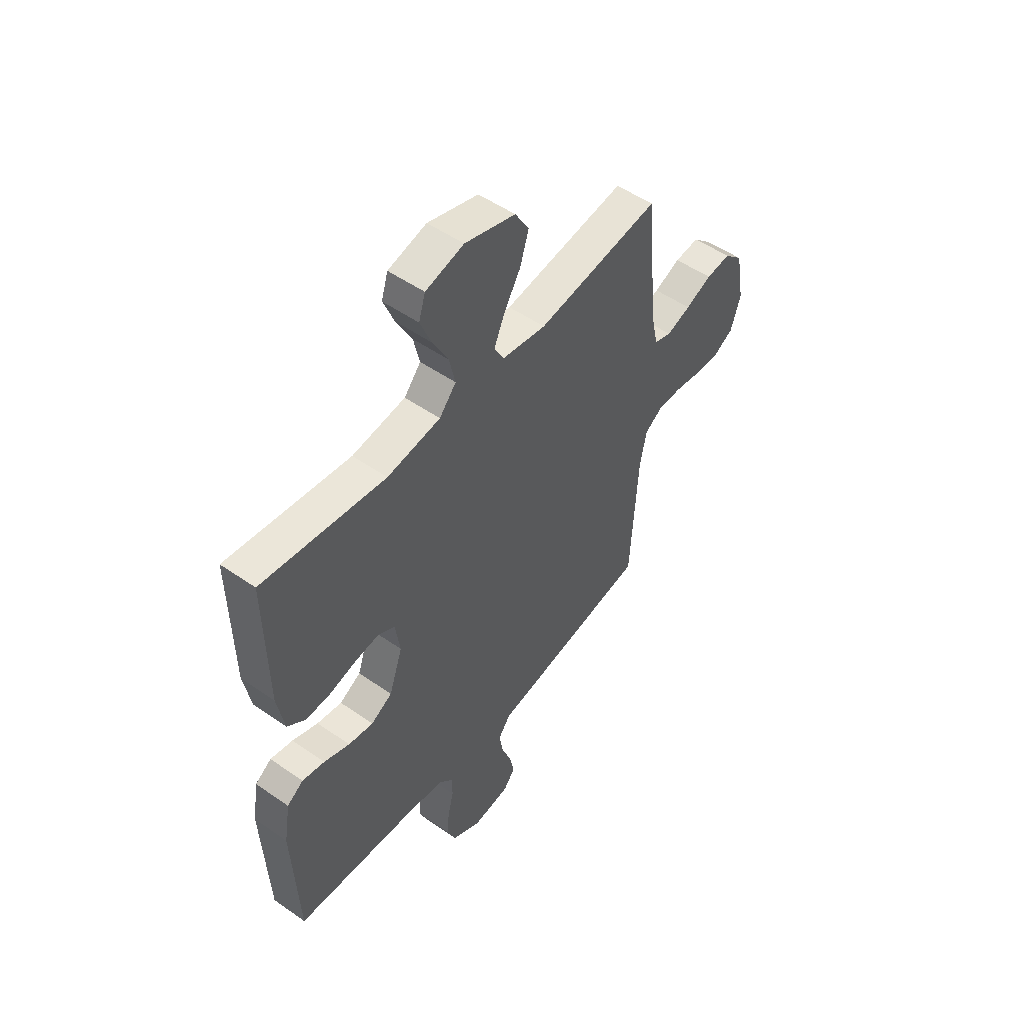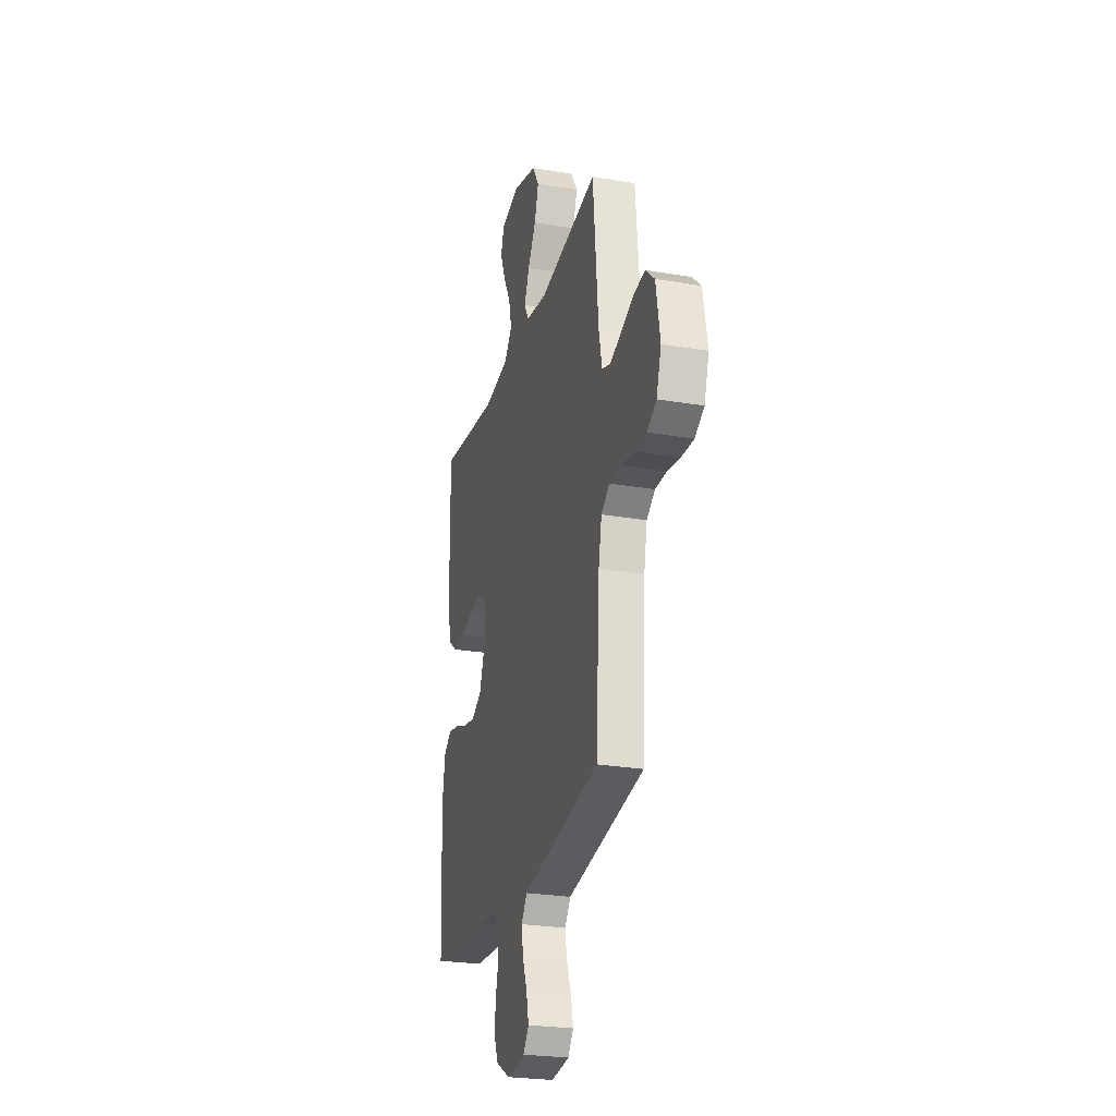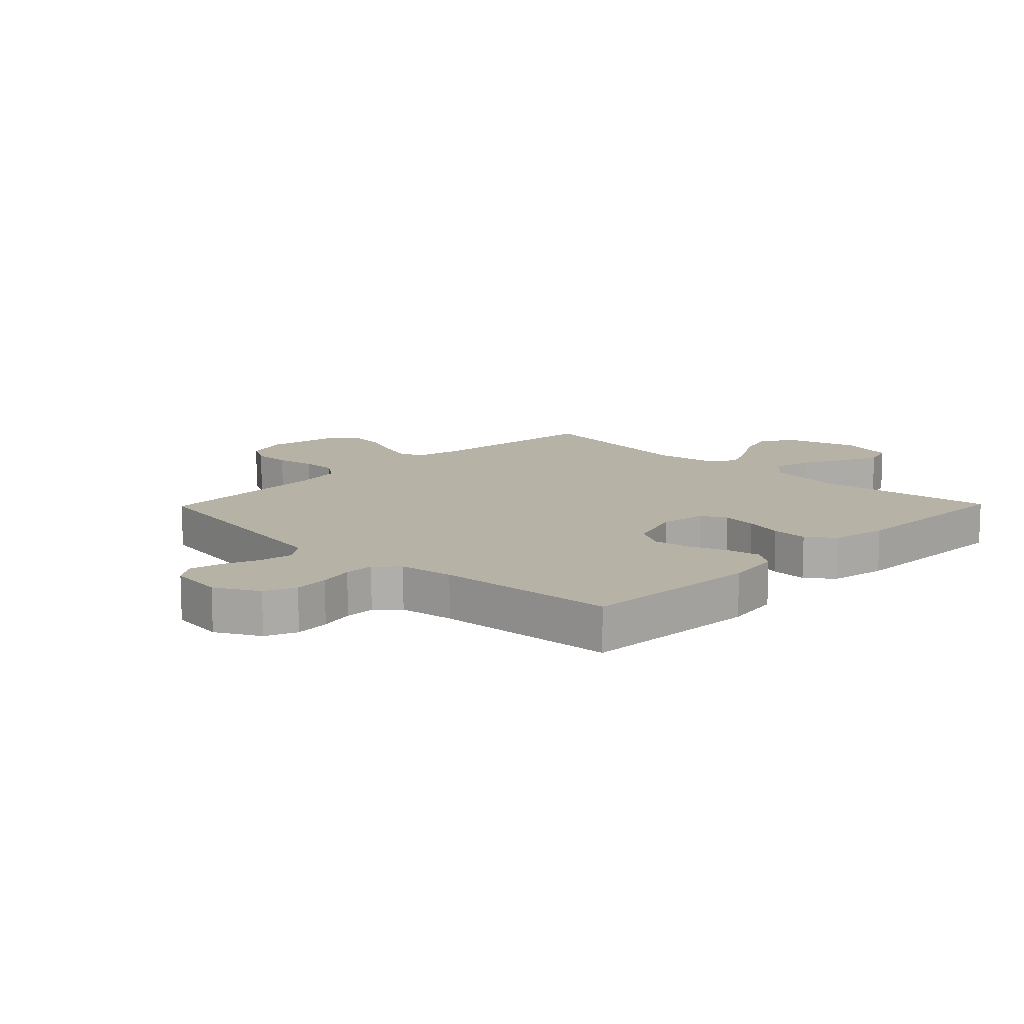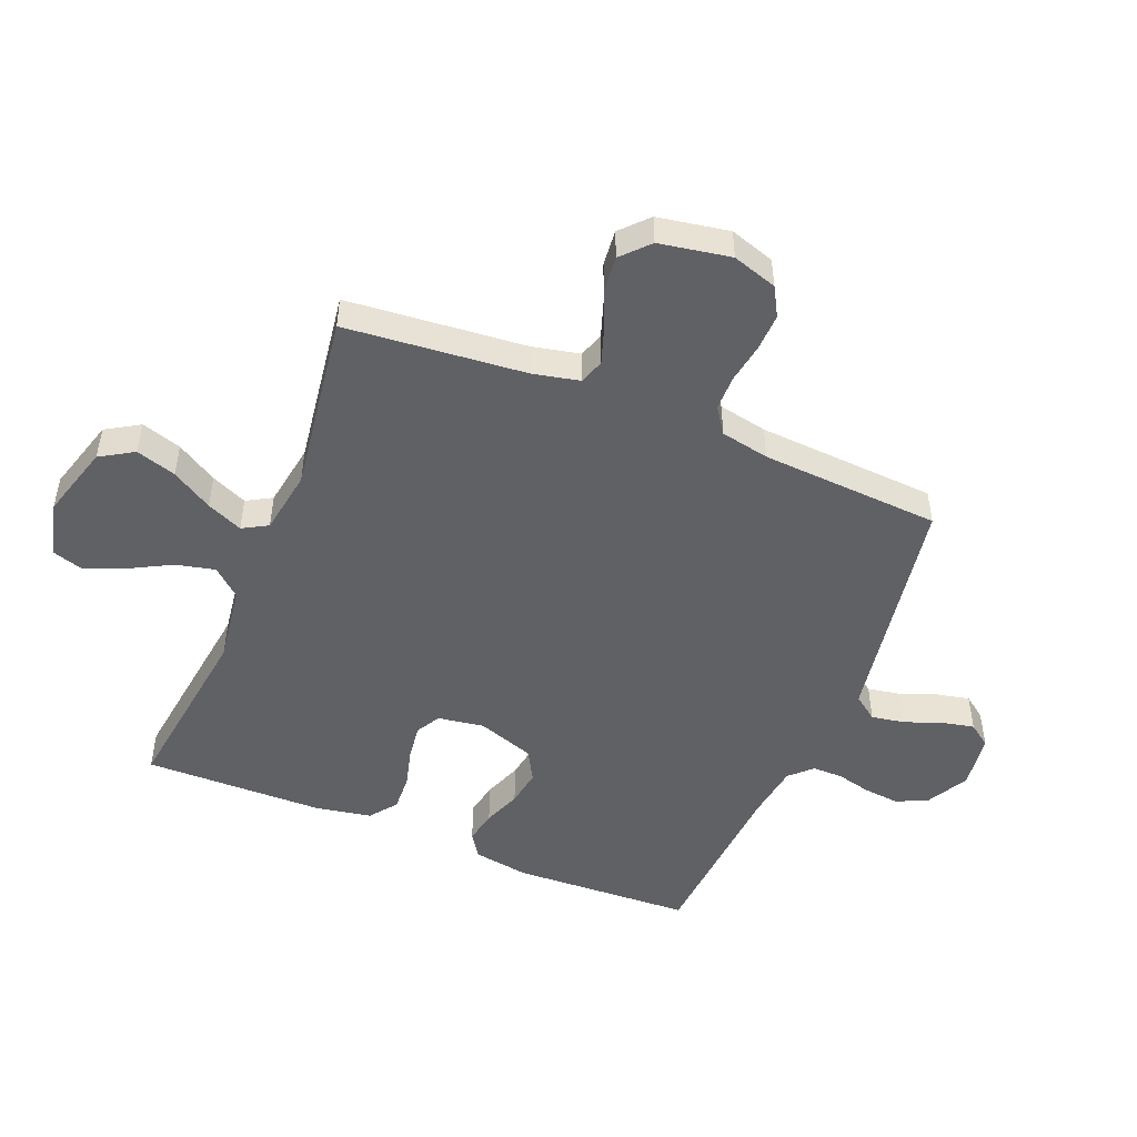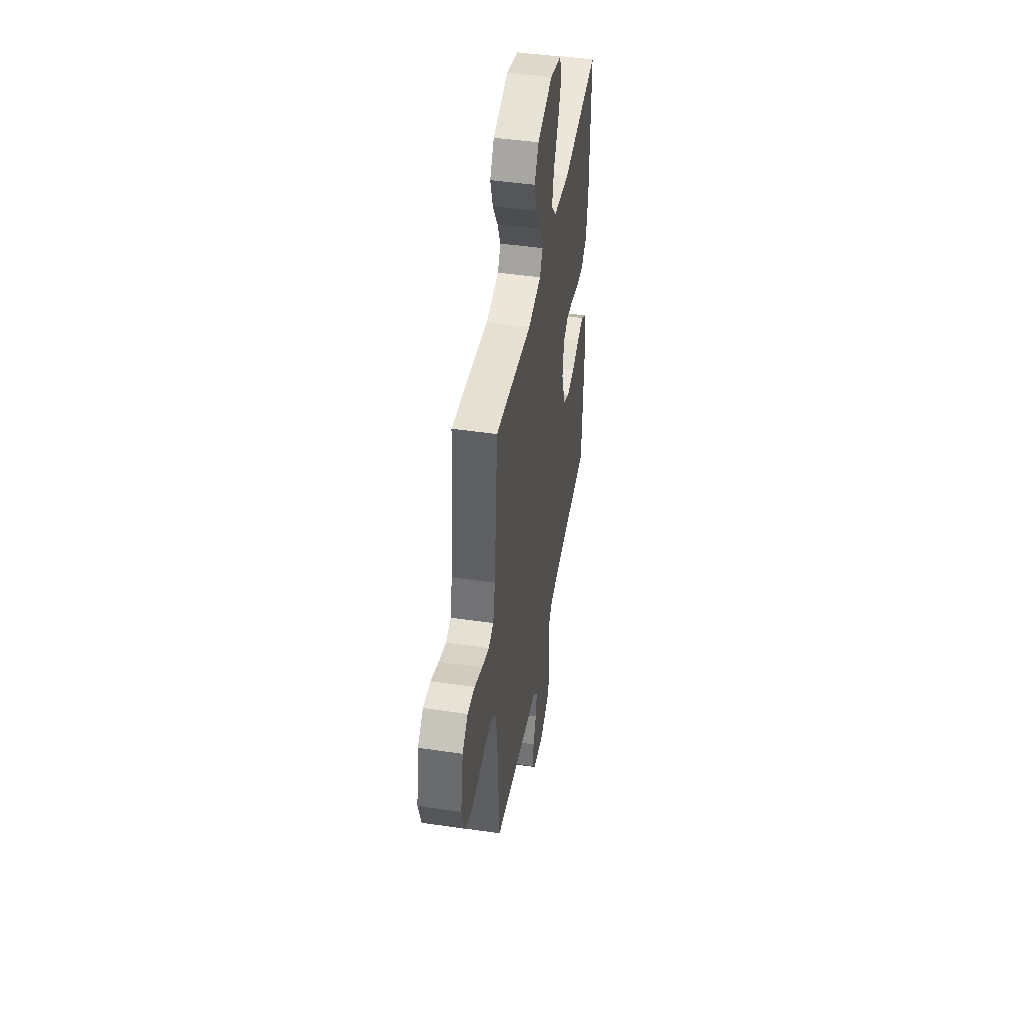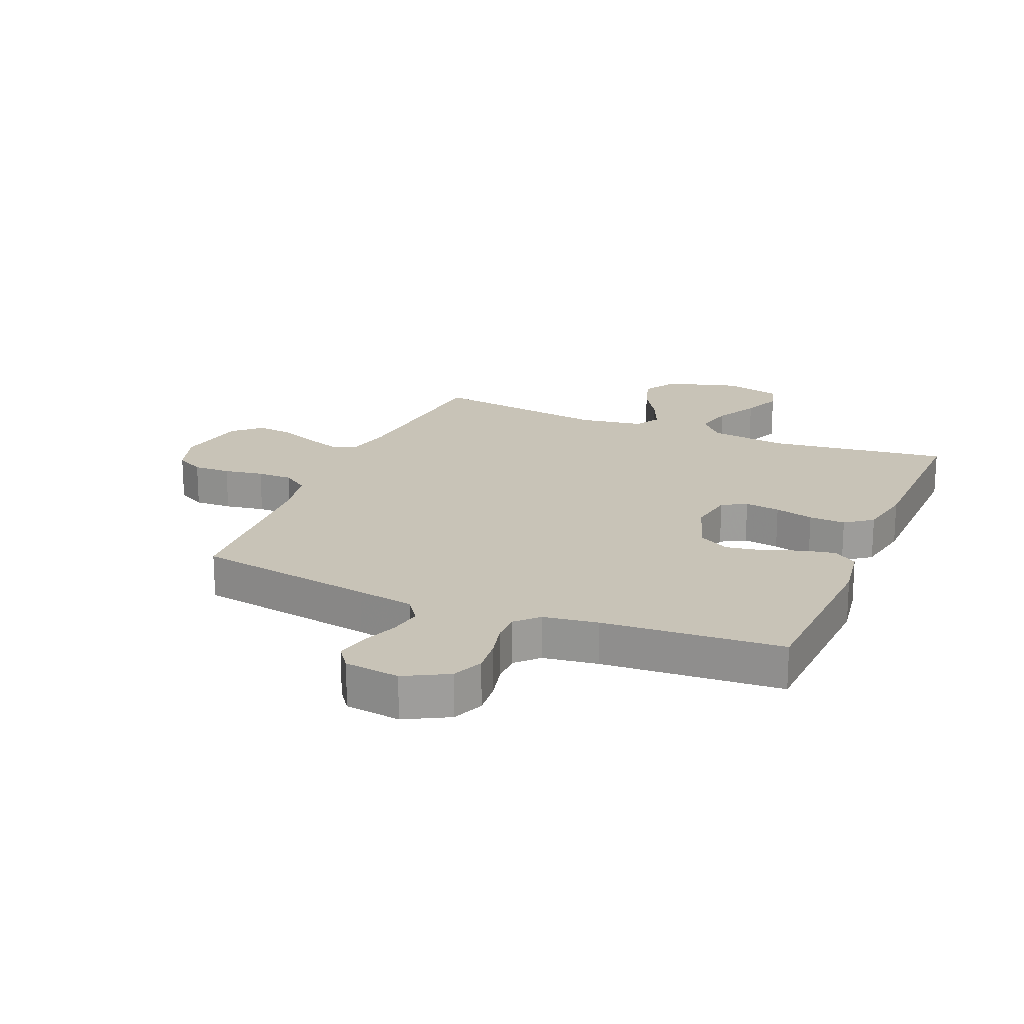
<metadata>
{"format":"obj","ext":"obj","renderer":"f3d","projection":"perspective","resolution":1024,"background":"white","views":[{"elev":51.5,"azim":-52.8,"up":"+Z"},{"elev":-25.7,"azim":74.8,"up":"+Z"},{"elev":12.3,"azim":-135.7,"up":"+Y"},{"elev":-49.3,"azim":67.8,"up":"+Y"},{"elev":45.4,"azim":99.7,"up":"+Z"},{"elev":19.7,"azim":-157.2,"up":"+Y"}]}
</metadata>
<code>
v -0.5 0.07 0.5
v -0.2 0.07 0.461
v -0.07 0.07 0.479
v -0.029 0.07 0.526
v -0.044 0.07 0.591
v -0.082 0.07 0.662
v -0.109 0.07 0.728
v -0.093 0.07 0.779
v 0 0.07 0.803
v 0.123 0.07 0.767
v 0.157 0.07 0.711
v 0.136 0.07 0.644
v 0.095 0.07 0.576
v 0.069 0.07 0.516
v 0.093 0.07 0.474
v 0.2 0.07 0.457
v 0.5 0.07 0.5
v 0.528 0.07 0.2
v 0.545 0.07 0.122
v 0.587 0.07 0.108
v 0.646 0.07 0.128
v 0.71 0.07 0.155
v 0.77 0.07 0.161
v 0.815 0.07 0.119
v 0.836 0.07 0
v 0.812 0.07 -0.075
v 0.764 0.07 -0.102
v 0.702 0.07 -0.1
v 0.636 0.07 -0.089
v 0.577 0.07 -0.089
v 0.534 0.07 -0.119
v 0.518 0.07 -0.2
v 0.5 0.07 -0.5
v 0.2 0.07 -0.55
v 0.105 0.07 -0.566
v 0.075 0.07 -0.607
v 0.085 0.07 -0.663
v 0.108 0.07 -0.723
v 0.12 0.07 -0.778
v 0.092 0.07 -0.816
v 0 0.07 -0.828
v -0.072 0.07 -0.789
v -0.094 0.07 -0.737
v -0.088 0.07 -0.678
v -0.074 0.07 -0.62
v -0.074 0.07 -0.57
v -0.109 0.07 -0.534
v -0.2 0.07 -0.521
v -0.5 0.07 -0.5
v -0.514 0.07 -0.2
v -0.499 0.07 -0.107
v -0.459 0.07 -0.08
v -0.404 0.07 -0.091
v -0.341 0.07 -0.115
v -0.28 0.07 -0.125
v -0.228 0.07 -0.096
v -0.195 0.07 0
v -0.207 0.07 0.077
v -0.248 0.07 0.1
v -0.307 0.07 0.092
v -0.372 0.07 0.075
v -0.433 0.07 0.072
v -0.478 0.07 0.106
v -0.495 0.07 0.2
v -0.5 0 0.5
v -0.2 0 0.461
v -0.07 0 0.479
v -0.029 0 0.526
v -0.044 0 0.591
v -0.082 0 0.662
v -0.109 0 0.728
v -0.093 0 0.779
v 0 0 0.803
v 0.123 0 0.767
v 0.157 0 0.711
v 0.136 0 0.644
v 0.095 0 0.576
v 0.069 0 0.516
v 0.093 0 0.474
v 0.2 0 0.457
v 0.5 0 0.5
v 0.528 0 0.2
v 0.545 0 0.122
v 0.587 0 0.108
v 0.646 0 0.128
v 0.71 0 0.155
v 0.77 0 0.161
v 0.815 0 0.119
v 0.836 0 0
v 0.812 0 -0.075
v 0.764 0 -0.102
v 0.702 0 -0.1
v 0.636 0 -0.089
v 0.577 0 -0.089
v 0.534 0 -0.119
v 0.518 0 -0.2
v 0.5 0 -0.5
v 0.2 0 -0.55
v 0.105 0 -0.566
v 0.075 0 -0.607
v 0.085 0 -0.663
v 0.108 0 -0.723
v 0.12 0 -0.778
v 0.092 0 -0.816
v 0 0 -0.828
v -0.072 0 -0.789
v -0.094 0 -0.737
v -0.088 0 -0.678
v -0.074 0 -0.62
v -0.074 0 -0.57
v -0.109 0 -0.534
v -0.2 0 -0.521
v -0.5 0 -0.5
v -0.514 0 -0.2
v -0.499 0 -0.107
v -0.459 0 -0.08
v -0.404 0 -0.091
v -0.341 0 -0.115
v -0.28 0 -0.125
v -0.228 0 -0.096
v -0.195 0 0
v -0.207 0 0.077
v -0.248 0 0.1
v -0.307 0 0.092
v -0.372 0 0.075
v -0.433 0 0.072
v -0.478 0 0.106
v -0.495 0 0.2
f 64 1 2
f 63 64 2
f 62 63 2
f 61 62 2
f 60 61 2
f 59 60 2 3
f 58 59 3 4
f 57 58 4
f 52 53 54
f 51 52 54
f 50 51 54
f 49 50 54
f 48 49 54
f 47 48 54 55
f 46 47 55 56
f 43 44 45
f 42 43 45
f 41 42 45
f 40 41 45
f 39 40 45
f 38 39 45
f 37 38 45
f 36 37 45 46
f 46 56 57
f 36 46 57
f 35 36 57
f 32 33 34
f 35 57 4
f 34 35 4
f 32 34 4
f 31 32 4
f 27 28 29
f 26 27 29
f 25 26 29
f 24 25 29
f 23 24 29
f 22 23 29
f 21 22 29
f 20 21 29 30
f 16 17 18
f 15 16 18 19
f 11 12 13
f 10 11 13
f 9 10 13
f 8 9 13
f 7 8 13
f 6 7 13
f 5 6 13
f 5 13 14
f 4 5 14 15
f 19 20 30 31
f 4 15 19 31
f 66 65 128
f 66 128 127
f 66 127 126
f 66 126 125
f 66 125 124
f 67 66 124 123
f 68 67 123 122
f 68 122 121
f 118 117 116
f 118 116 115
f 118 115 114
f 118 114 113
f 118 113 112
f 119 118 112 111
f 120 119 111 110
f 109 108 107
f 109 107 106
f 109 106 105
f 109 105 104
f 109 104 103
f 109 103 102
f 109 102 101
f 110 109 101 100
f 121 120 110
f 121 110 100
f 121 100 99
f 98 97 96
f 68 121 99
f 68 99 98
f 68 98 96
f 68 96 95
f 93 92 91
f 93 91 90
f 93 90 89
f 93 89 88
f 93 88 87
f 93 87 86
f 93 86 85
f 94 93 85 84
f 82 81 80
f 83 82 80 79
f 77 76 75
f 77 75 74
f 77 74 73
f 77 73 72
f 77 72 71
f 77 71 70
f 77 70 69
f 78 77 69
f 79 78 69 68
f 95 94 84 83
f 95 83 79 68
f 1 65 66 2
f 2 66 67 3
f 3 67 68 4
f 4 68 69 5
f 5 69 70 6
f 6 70 71 7
f 7 71 72 8
f 8 72 73 9
f 9 73 74 10
f 10 74 75 11
f 11 75 76 12
f 12 76 77 13
f 13 77 78 14
f 14 78 79 15
f 15 79 80 16
f 16 80 81 17
f 17 81 82 18
f 18 82 83 19
f 19 83 84 20
f 20 84 85 21
f 21 85 86 22
f 22 86 87 23
f 23 87 88 24
f 24 88 89 25
f 25 89 90 26
f 26 90 91 27
f 27 91 92 28
f 28 92 93 29
f 29 93 94 30
f 30 94 95 31
f 31 95 96 32
f 32 96 97 33
f 33 97 98 34
f 34 98 99 35
f 35 99 100 36
f 36 100 101 37
f 37 101 102 38
f 38 102 103 39
f 39 103 104 40
f 40 104 105 41
f 41 105 106 42
f 42 106 107 43
f 43 107 108 44
f 44 108 109 45
f 45 109 110 46
f 46 110 111 47
f 47 111 112 48
f 48 112 113 49
f 49 113 114 50
f 50 114 115 51
f 51 115 116 52
f 52 116 117 53
f 53 117 118 54
f 54 118 119 55
f 55 119 120 56
f 56 120 121 57
f 57 121 122 58
f 58 122 123 59
f 59 123 124 60
f 60 124 125 61
f 61 125 126 62
f 62 126 127 63
f 63 127 128 64
f 64 128 65 1

</code>
